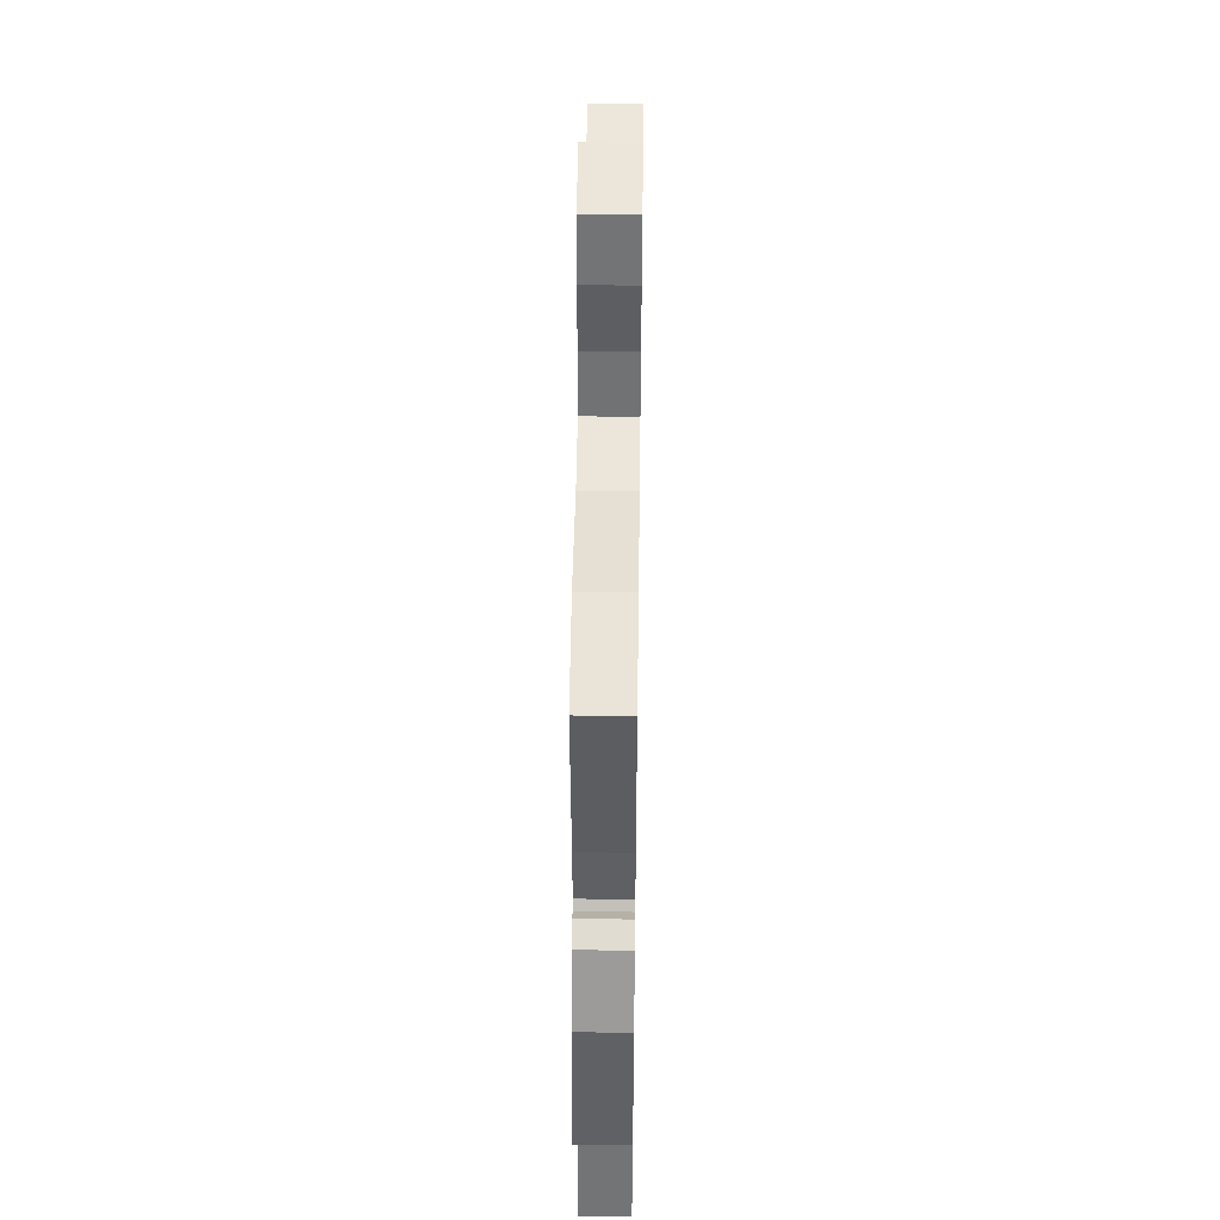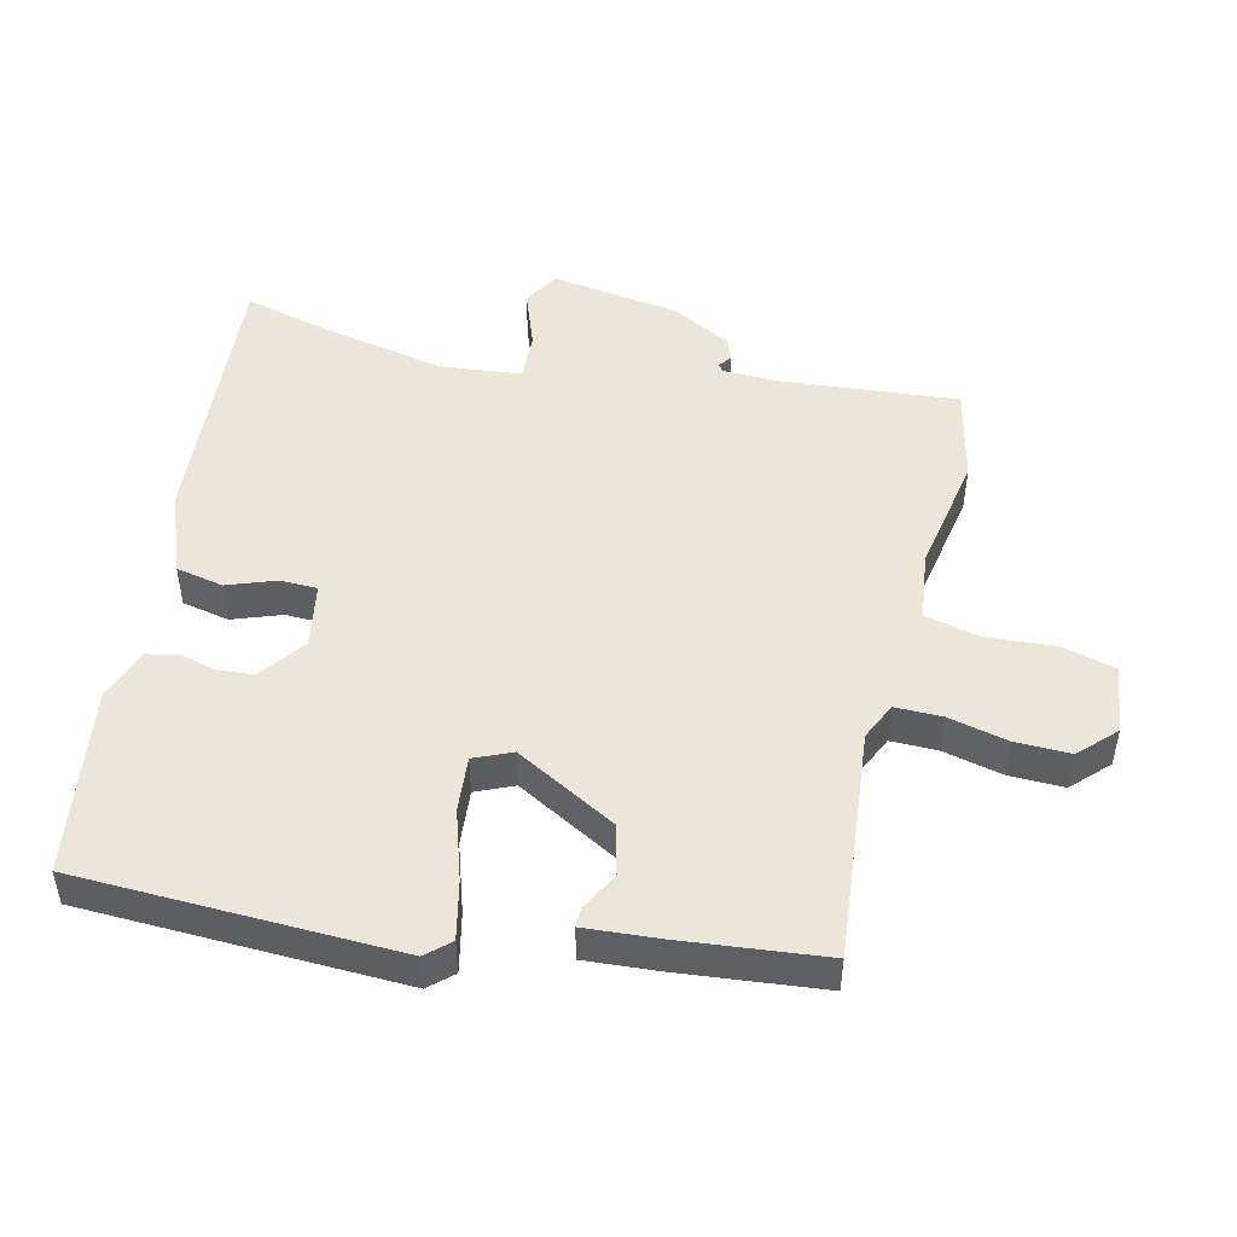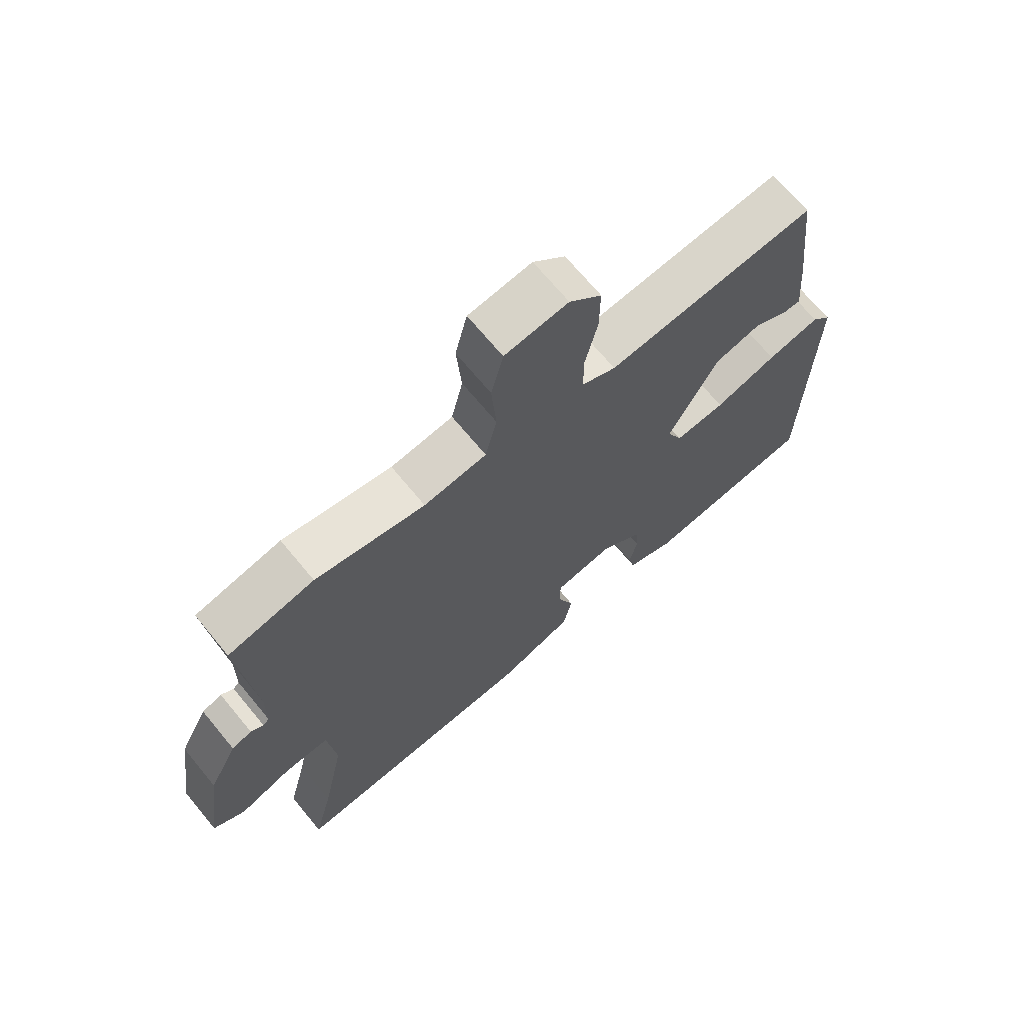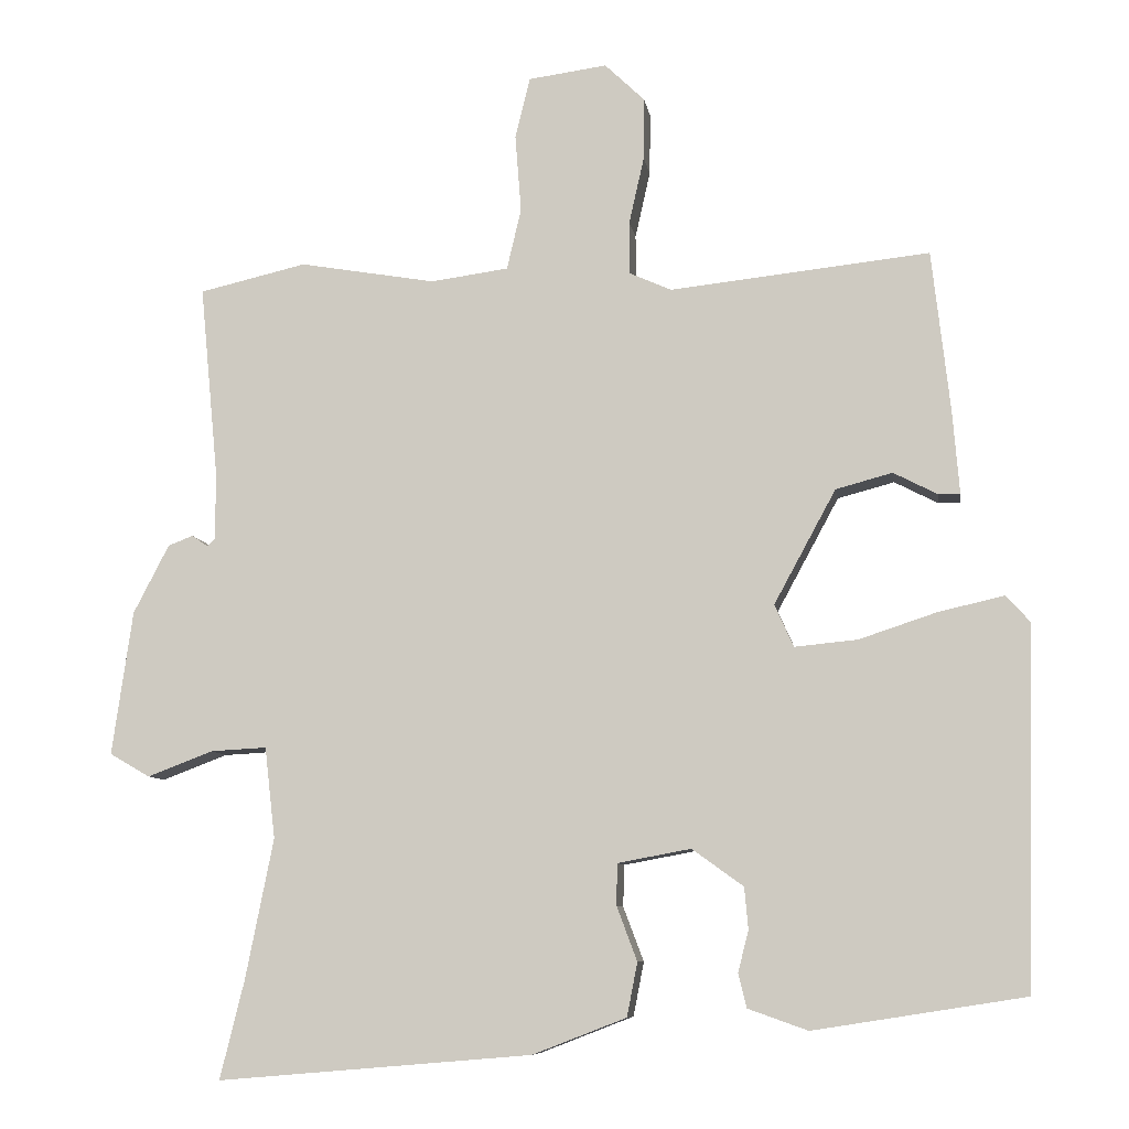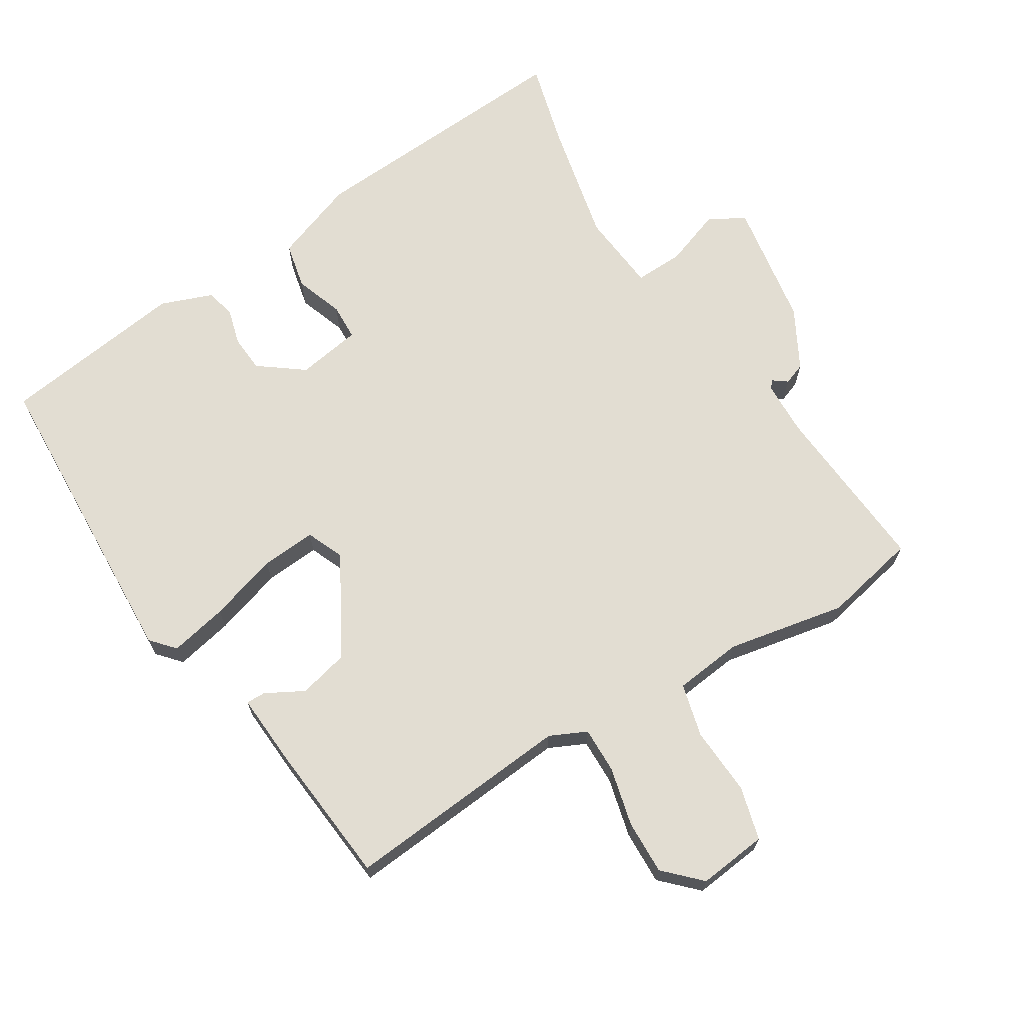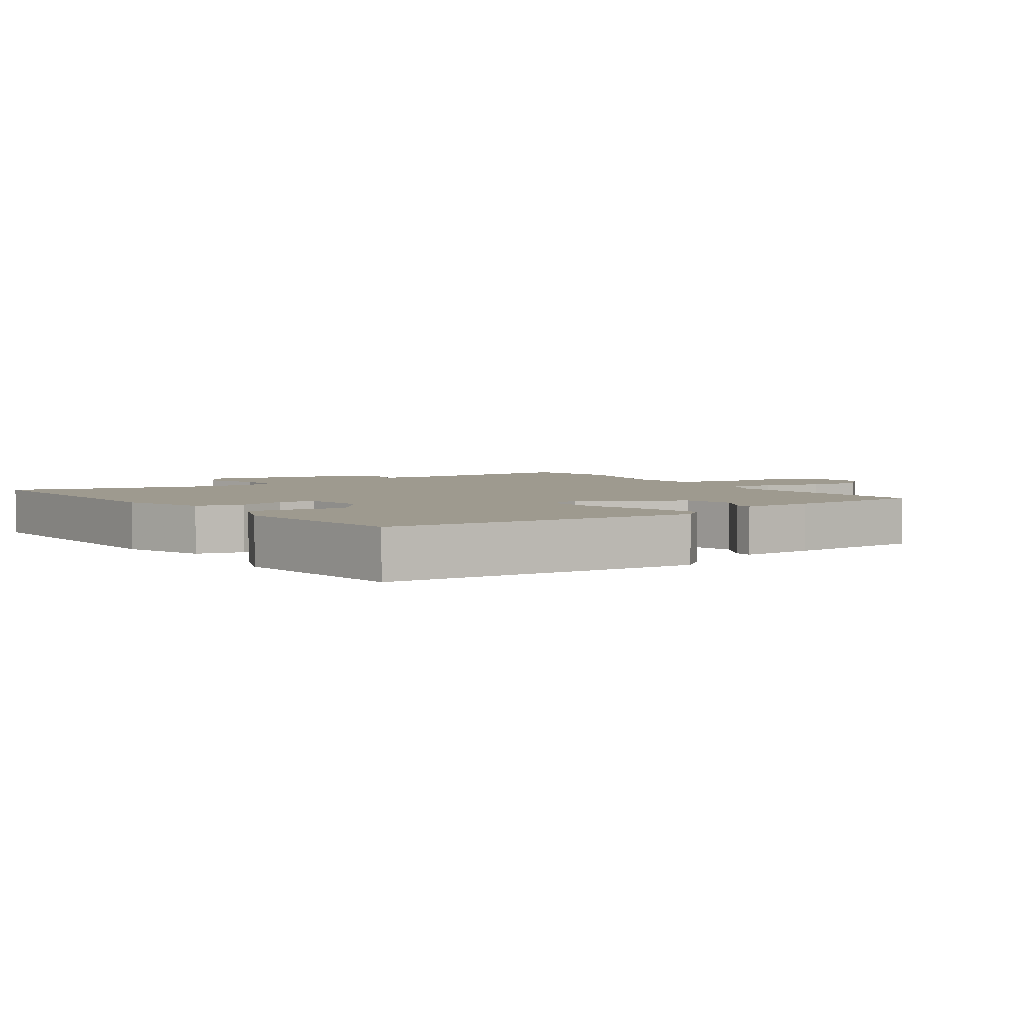
<metadata>
{"format":"obj","ext":"obj","renderer":"f3d","projection":"perspective","resolution":1024,"background":"white","views":[{"elev":47.6,"azim":90.8,"up":"+Z"},{"elev":48.5,"azim":-76.1,"up":"+Y"},{"elev":69.0,"azim":140.5,"up":"+Z"},{"elev":-8.5,"azim":-171.5,"up":"+Z"},{"elev":68.2,"azim":-30.7,"up":"+Y"},{"elev":3.8,"azim":-122.0,"up":"+Y"}]}
</metadata>
<code>
v -0.534 0.07 -0.47
v -0.546 0.07 0.006
v -0.514 0.07 0.041
v -0.427 0.07 0.021
v -0.324 0.07 -0.013
v -0.241 0.07 -0.021
v -0.216 0.07 0.035
v -0.298 0.07 0.186
v -0.373 0.07 0.206
v -0.431 0.07 0.176
v -0.46 0.07 0.176
v -0.451 0.07 0.287
v -0.427 0.07 0.5
v -0.083 0.07 0.463
v -0.027 0.07 0.488
v -0.027 0.07 0.558
v -0.047 0.07 0.647
v -0.048 0.07 0.729
v 0.005 0.07 0.78
v 0.109 0.07 0.766
v 0.129 0.07 0.685
v 0.121 0.07 0.582
v 0.14 0.07 0.501
v 0.243 0.07 0.487
v 0.423 0.07 0.518
v 0.565 0.07 0.485
v 0.54 0.07 0.224
v 0.541 0.07 0.14
v 0.551 0.07 0.13
v 0.572 0.07 0.145
v 0.605 0.07 0.132
v 0.652 0.07 0.041
v 0.679 0.07 -0.15
v 0.626 0.07 -0.181
v 0.539 0.07 -0.148
v 0.465 0.07 -0.144
v 0.451 0.07 -0.265
v 0.488 0.07 -0.451
v 0.52 0.07 -0.581
v 0.104 0.07 -0.546
v -0.02 0.07 -0.498
v -0.034 0.07 -0.427
v -0.007 0.07 -0.355
v -0.008 0.07 -0.3
v -0.105 0.07 -0.282
v -0.173 0.07 -0.331
v -0.178 0.07 -0.386
v -0.164 0.07 -0.441
v -0.175 0.07 -0.486
v -0.254 0.07 -0.514
v -0.534 0 -0.47
v -0.546 0 0.006
v -0.514 0 0.041
v -0.427 0 0.021
v -0.324 0 -0.013
v -0.241 0 -0.021
v -0.216 0 0.035
v -0.298 0 0.186
v -0.373 0 0.206
v -0.431 0 0.176
v -0.46 0 0.176
v -0.451 0 0.287
v -0.427 0 0.5
v -0.083 0 0.463
v -0.027 0 0.488
v -0.027 0 0.558
v -0.047 0 0.647
v -0.048 0 0.729
v 0.005 0 0.78
v 0.109 0 0.766
v 0.129 0 0.685
v 0.121 0 0.582
v 0.14 0 0.501
v 0.243 0 0.487
v 0.423 0 0.518
v 0.565 0 0.485
v 0.54 0 0.224
v 0.541 0 0.14
v 0.551 0 0.13
v 0.572 0 0.145
v 0.605 0 0.132
v 0.652 0 0.041
v 0.679 0 -0.15
v 0.626 0 -0.181
v 0.539 0 -0.148
v 0.465 0 -0.144
v 0.451 0 -0.265
v 0.488 0 -0.451
v 0.52 0 -0.581
v 0.104 0 -0.546
v -0.02 0 -0.498
v -0.034 0 -0.427
v -0.007 0 -0.355
v -0.008 0 -0.3
v -0.105 0 -0.282
v -0.173 0 -0.331
v -0.178 0 -0.386
v -0.164 0 -0.441
v -0.175 0 -0.486
v -0.254 0 -0.514
f 3 4 5
f 2 3 5
f 1 2 5
f 50 1 5
f 49 50 5
f 48 49 5
f 47 48 5
f 46 47 5 6
f 45 46 6 7
f 44 45 7
f 41 42 43
f 40 41 43
f 39 40 43
f 38 39 43
f 37 38 43 44
f 44 7 8
f 37 44 8
f 36 37 8
f 33 34 35
f 32 33 35
f 31 32 35
f 30 31 35
f 29 30 35
f 35 36 8
f 29 35 8
f 28 29 8
f 24 25 26 27
f 28 8 9
f 27 28 9
f 24 27 9
f 23 24 9
f 20 21 22
f 19 20 22
f 18 19 22
f 17 18 22
f 16 17 22
f 15 16 22 23
f 10 11 12
f 9 10 12
f 23 9 12
f 15 23 12
f 14 15 12
f 12 13 14
f 55 54 53
f 55 53 52
f 55 52 51
f 55 51 100
f 55 100 99
f 55 99 98
f 55 98 97
f 56 55 97 96
f 57 56 96 95
f 57 95 94
f 93 92 91
f 93 91 90
f 93 90 89
f 93 89 88
f 94 93 88 87
f 58 57 94
f 58 94 87
f 58 87 86
f 85 84 83
f 85 83 82
f 85 82 81
f 85 81 80
f 85 80 79
f 58 86 85
f 58 85 79
f 58 79 78
f 77 76 75 74
f 59 58 78
f 59 78 77
f 59 77 74
f 59 74 73
f 72 71 70
f 72 70 69
f 72 69 68
f 72 68 67
f 72 67 66
f 73 72 66 65
f 62 61 60
f 62 60 59
f 62 59 73
f 62 73 65
f 62 65 64
f 64 63 62
f 1 51 52 2
f 2 52 53 3
f 3 53 54 4
f 4 54 55 5
f 5 55 56 6
f 6 56 57 7
f 7 57 58 8
f 8 58 59 9
f 9 59 60 10
f 10 60 61 11
f 11 61 62 12
f 12 62 63 13
f 13 63 64 14
f 14 64 65 15
f 15 65 66 16
f 16 66 67 17
f 17 67 68 18
f 18 68 69 19
f 19 69 70 20
f 20 70 71 21
f 21 71 72 22
f 22 72 73 23
f 23 73 74 24
f 24 74 75 25
f 25 75 76 26
f 26 76 77 27
f 27 77 78 28
f 28 78 79 29
f 29 79 80 30
f 30 80 81 31
f 31 81 82 32
f 32 82 83 33
f 33 83 84 34
f 34 84 85 35
f 35 85 86 36
f 36 86 87 37
f 37 87 88 38
f 38 88 89 39
f 39 89 90 40
f 40 90 91 41
f 41 91 92 42
f 42 92 93 43
f 43 93 94 44
f 44 94 95 45
f 45 95 96 46
f 46 96 97 47
f 47 97 98 48
f 48 98 99 49
f 49 99 100 50
f 50 100 51 1

</code>
